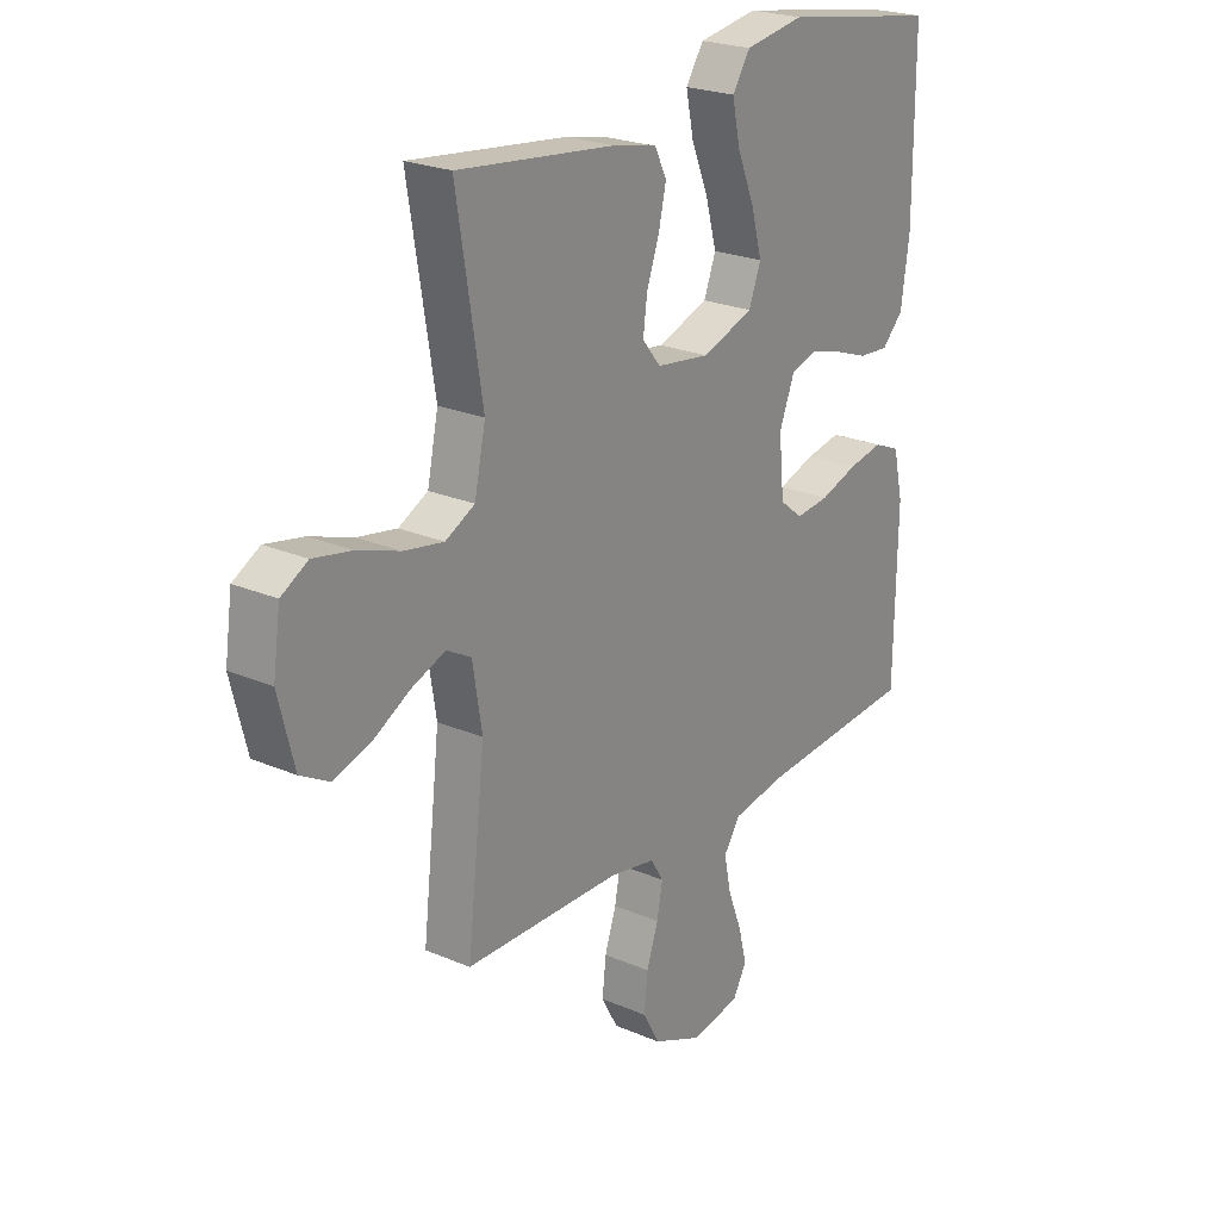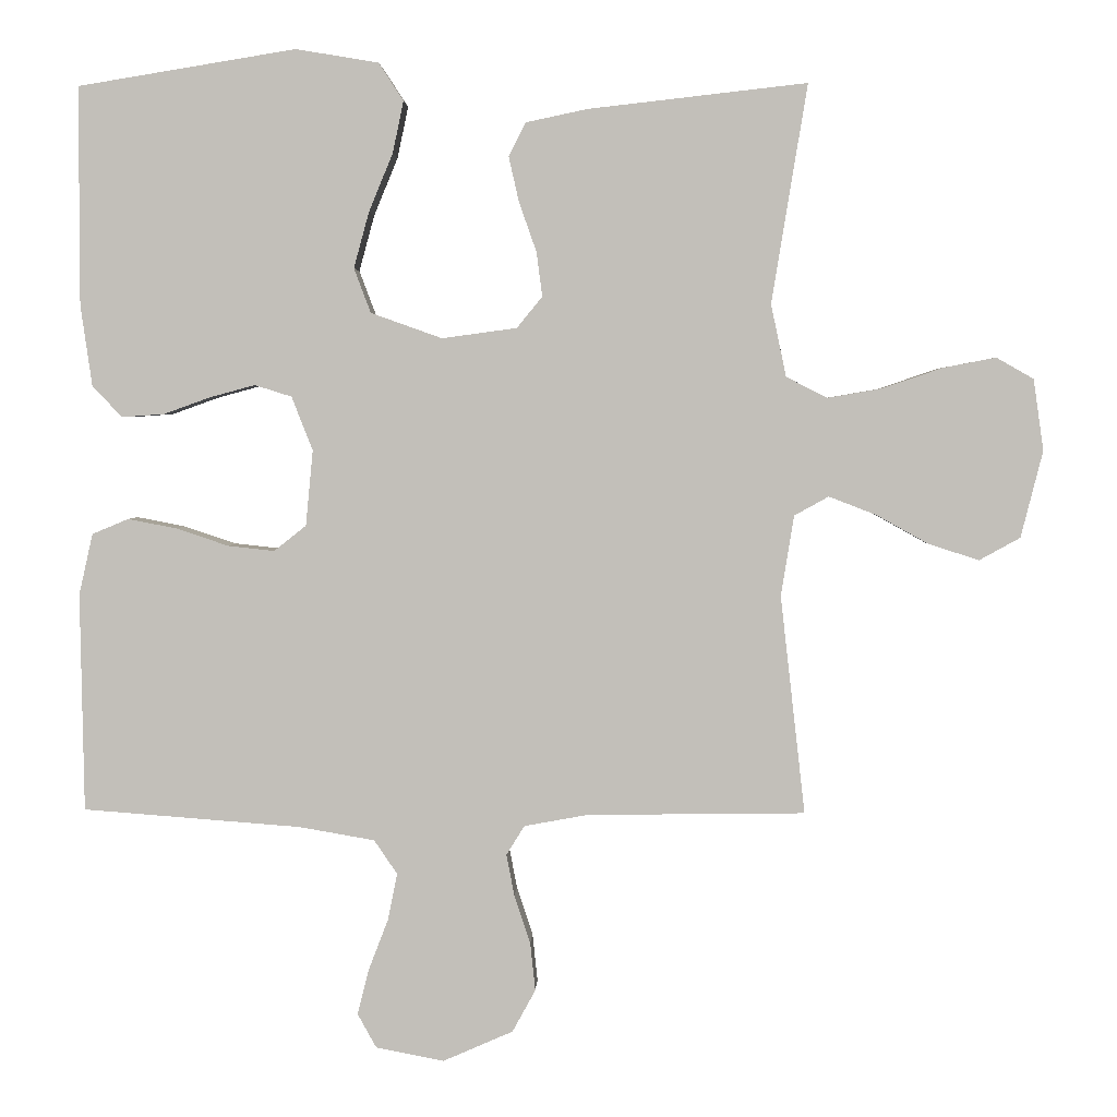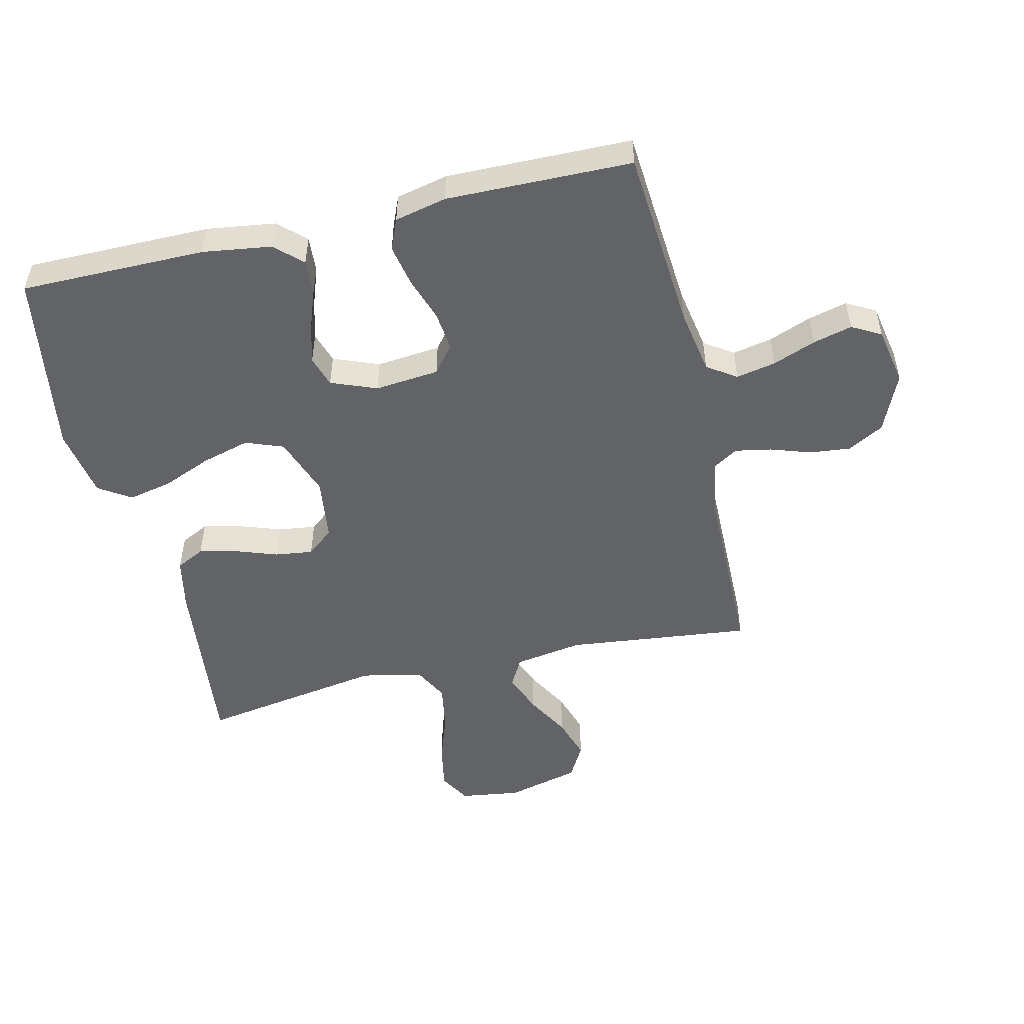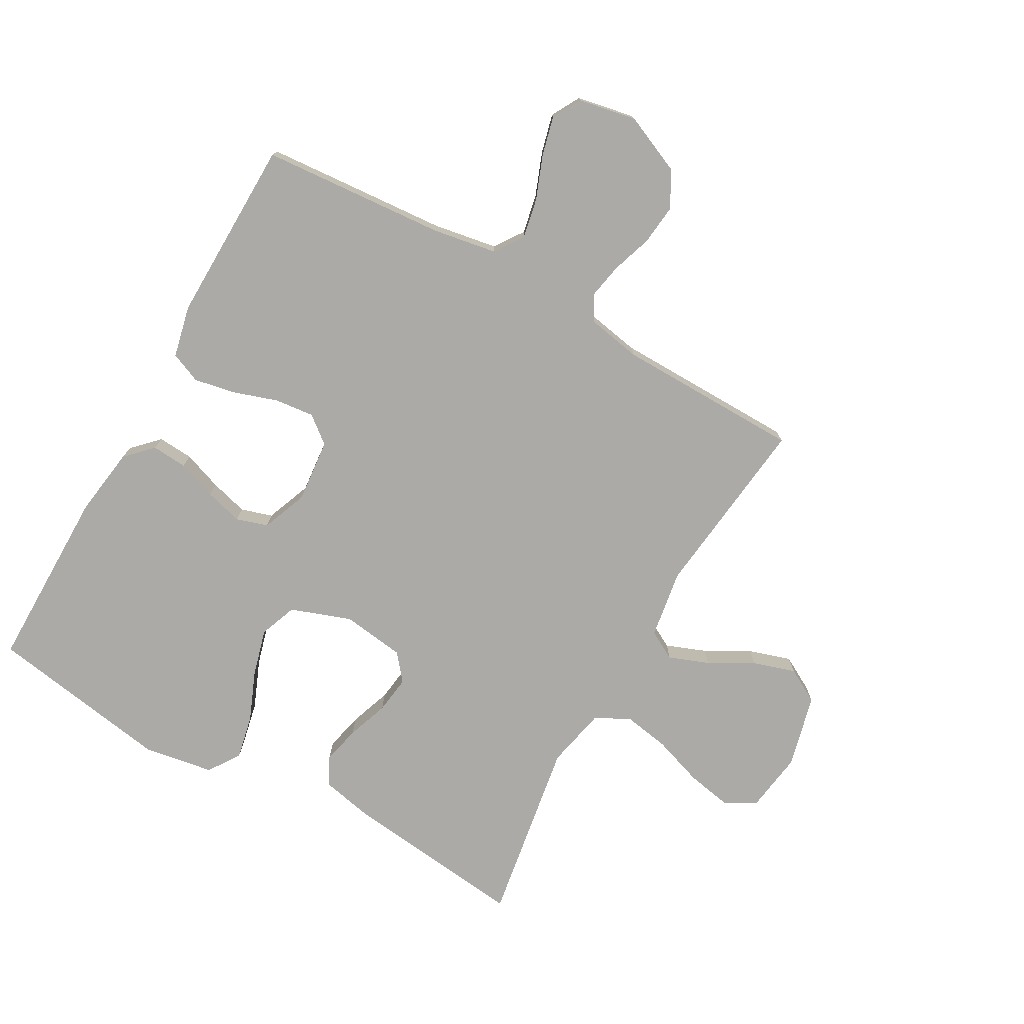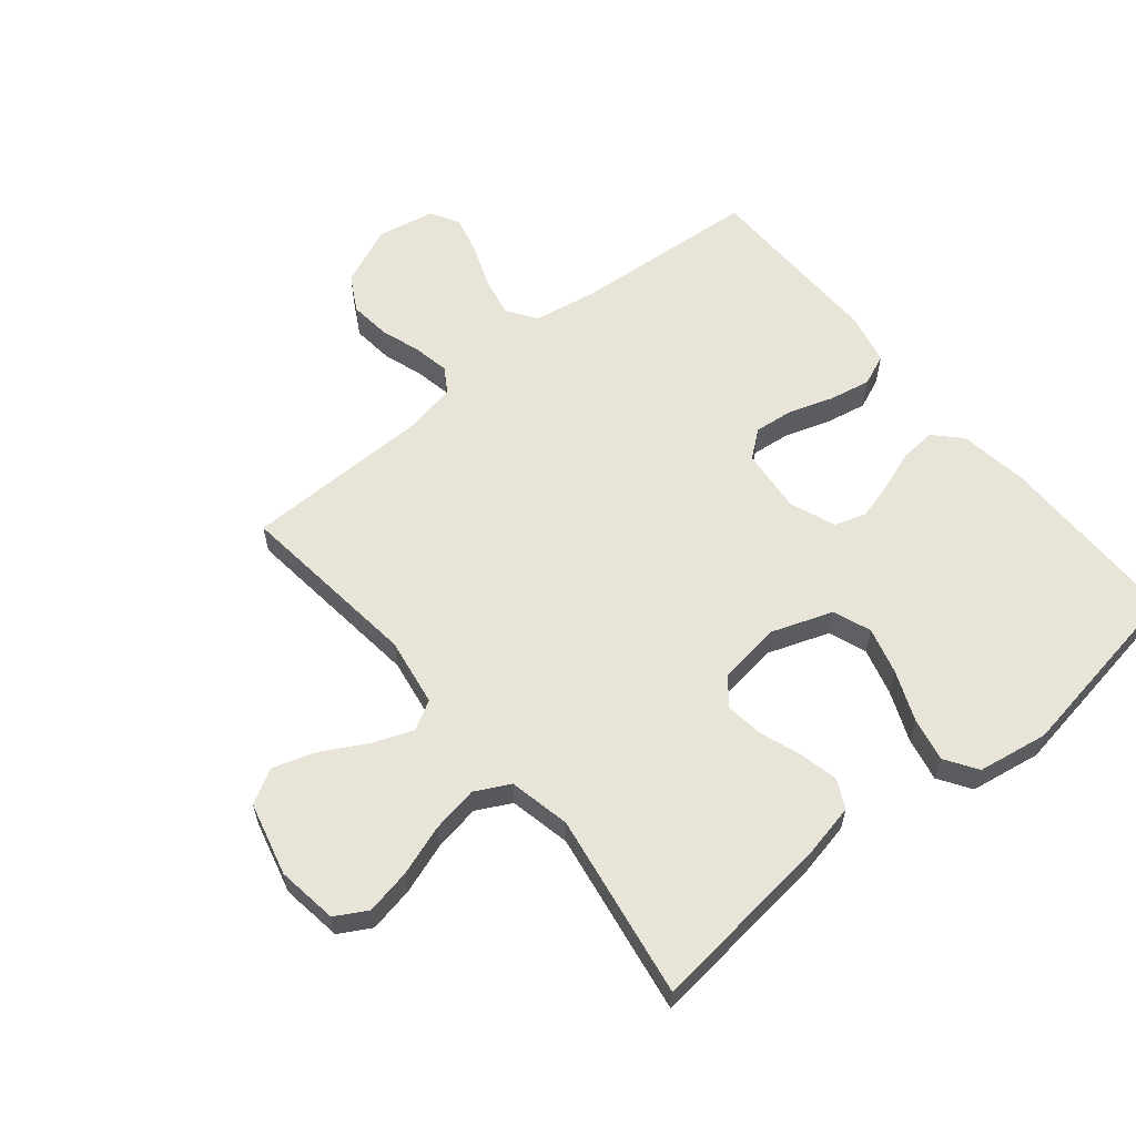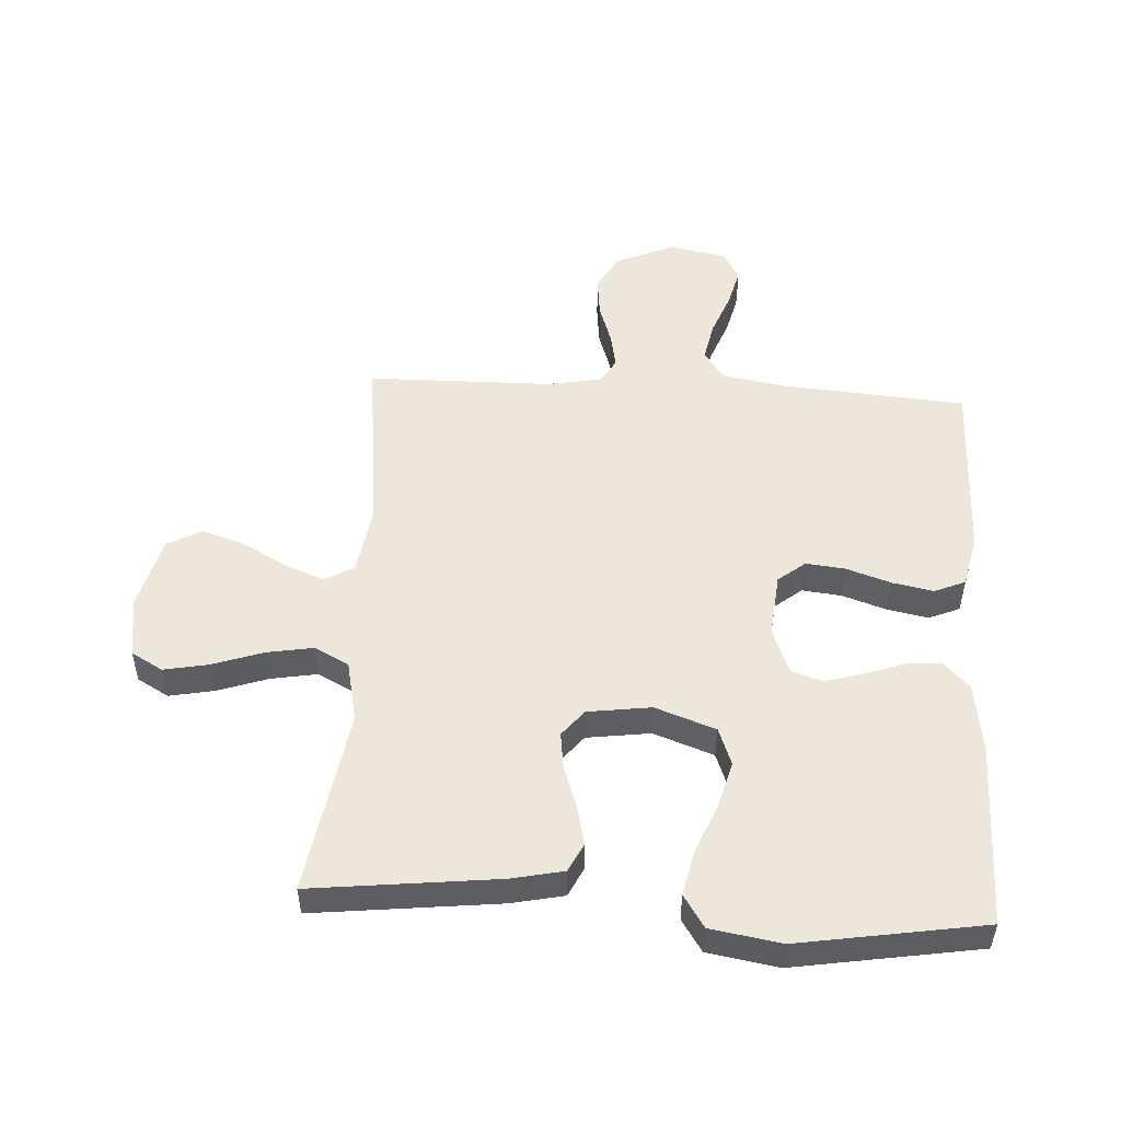
<metadata>
{"format":"obj","ext":"obj","renderer":"f3d","projection":"perspective","resolution":1024,"background":"white","views":[{"elev":23.3,"azim":-54.0,"up":"+Z"},{"elev":3.0,"azim":-178.0,"up":"+Z"},{"elev":-50.9,"azim":103.3,"up":"+Y"},{"elev":-75.8,"azim":150.6,"up":"+Y"},{"elev":60.1,"azim":-39.4,"up":"+Y"},{"elev":51.5,"azim":3.3,"up":"+Y"}]}
</metadata>
<code>
v 0.5 0.07 -0.5
v 0.2 0.07 -0.523
v 0.096 0.07 -0.541
v 0.064 0.07 -0.588
v 0.077 0.07 -0.652
v 0.104 0.07 -0.722
v 0.12 0.07 -0.785
v 0.094 0.07 -0.832
v 0 0.07 -0.85
v -0.096 0.07 -0.808
v -0.128 0.07 -0.75
v -0.121 0.07 -0.684
v -0.099 0.07 -0.618
v -0.088 0.07 -0.56
v -0.113 0.07 -0.52
v -0.2 0.07 -0.504
v -0.5 0.07 -0.5
v -0.466 0.07 -0.2
v -0.484 0.07 -0.089
v -0.531 0.07 -0.063
v -0.596 0.07 -0.088
v -0.668 0.07 -0.128
v -0.737 0.07 -0.15
v -0.793 0.07 -0.119
v -0.823 0.07 0
v -0.809 0.07 0.098
v -0.758 0.07 0.127
v -0.685 0.07 0.113
v -0.603 0.07 0.085
v -0.528 0.07 0.072
v -0.472 0.07 0.101
v -0.451 0.07 0.2
v -0.5 0.07 0.5
v -0.2 0.07 0.466
v -0.115 0.07 0.448
v -0.092 0.07 0.402
v -0.106 0.07 0.34
v -0.13 0.07 0.272
v -0.138 0.07 0.211
v -0.103 0.07 0.168
v 0 0.07 0.154
v 0.098 0.07 0.189
v 0.121 0.07 0.25
v 0.1 0.07 0.327
v 0.067 0.07 0.407
v 0.052 0.07 0.478
v 0.086 0.07 0.53
v 0.2 0.07 0.549
v 0.5 0.07 0.5
v 0.5 0.07 0.2
v 0.484 0.07 0.088
v 0.443 0.07 0.046
v 0.385 0.07 0.05
v 0.321 0.07 0.073
v 0.259 0.07 0.09
v 0.208 0.07 0.074
v 0.179 0.07 0
v 0.189 0.07 -0.104
v 0.233 0.07 -0.139
v 0.297 0.07 -0.132
v 0.369 0.07 -0.108
v 0.436 0.07 -0.095
v 0.486 0.07 -0.116
v 0.505 0.07 -0.2
v 0.5 0 -0.5
v 0.2 0 -0.523
v 0.096 0 -0.541
v 0.064 0 -0.588
v 0.077 0 -0.652
v 0.104 0 -0.722
v 0.12 0 -0.785
v 0.094 0 -0.832
v 0 0 -0.85
v -0.096 0 -0.808
v -0.128 0 -0.75
v -0.121 0 -0.684
v -0.099 0 -0.618
v -0.088 0 -0.56
v -0.113 0 -0.52
v -0.2 0 -0.504
v -0.5 0 -0.5
v -0.466 0 -0.2
v -0.484 0 -0.089
v -0.531 0 -0.063
v -0.596 0 -0.088
v -0.668 0 -0.128
v -0.737 0 -0.15
v -0.793 0 -0.119
v -0.823 0 0
v -0.809 0 0.098
v -0.758 0 0.127
v -0.685 0 0.113
v -0.603 0 0.085
v -0.528 0 0.072
v -0.472 0 0.101
v -0.451 0 0.2
v -0.5 0 0.5
v -0.2 0 0.466
v -0.115 0 0.448
v -0.092 0 0.402
v -0.106 0 0.34
v -0.13 0 0.272
v -0.138 0 0.211
v -0.103 0 0.168
v 0 0 0.154
v 0.098 0 0.189
v 0.121 0 0.25
v 0.1 0 0.327
v 0.067 0 0.407
v 0.052 0 0.478
v 0.086 0 0.53
v 0.2 0 0.549
v 0.5 0 0.5
v 0.5 0 0.2
v 0.484 0 0.088
v 0.443 0 0.046
v 0.385 0 0.05
v 0.321 0 0.073
v 0.259 0 0.09
v 0.208 0 0.074
v 0.179 0 0
v 0.189 0 -0.104
v 0.233 0 -0.139
v 0.297 0 -0.132
v 0.369 0 -0.108
v 0.436 0 -0.095
v 0.486 0 -0.116
v 0.505 0 -0.2
f 63 64 1 2
f 60 61 62 63
f 59 60 63 2
f 58 59 2 3
f 57 58 3 4
f 51 52 53 54
f 51 54 55
f 50 51 55
f 49 50 55 56
f 47 48 49 56
f 44 45 46 47
f 43 44 47 56
f 35 36 37 38
f 35 38 39
f 32 33 34 35
f 31 32 35 39
f 30 31 39 40
f 26 27 28 29
f 26 29 30
f 25 26 30
f 21 22 23 24
f 20 21 24 25
f 16 17 18
f 15 16 18 19
f 10 11 12 13
f 10 13 14
f 9 10 14
f 8 9 14
f 5 6 7 8
f 4 5 8 14
f 57 4 14 15
f 42 43 56 57
f 41 42 57 15
f 20 25 30 40
f 19 20 40 41
f 15 19 41
f 66 65 128 127
f 127 126 125 124
f 66 127 124 123
f 67 66 123 122
f 68 67 122 121
f 118 117 116 115
f 119 118 115
f 119 115 114
f 120 119 114 113
f 120 113 112 111
f 111 110 109 108
f 120 111 108 107
f 102 101 100 99
f 103 102 99
f 99 98 97 96
f 103 99 96 95
f 104 103 95 94
f 93 92 91 90
f 94 93 90
f 94 90 89
f 88 87 86 85
f 89 88 85 84
f 82 81 80
f 83 82 80 79
f 77 76 75 74
f 78 77 74
f 78 74 73
f 78 73 72
f 72 71 70 69
f 78 72 69 68
f 79 78 68 121
f 121 120 107 106
f 79 121 106 105
f 104 94 89 84
f 105 104 84 83
f 105 83 79
f 1 65 66 2
f 2 66 67 3
f 3 67 68 4
f 4 68 69 5
f 5 69 70 6
f 6 70 71 7
f 7 71 72 8
f 8 72 73 9
f 9 73 74 10
f 10 74 75 11
f 11 75 76 12
f 12 76 77 13
f 13 77 78 14
f 14 78 79 15
f 15 79 80 16
f 16 80 81 17
f 17 81 82 18
f 18 82 83 19
f 19 83 84 20
f 20 84 85 21
f 21 85 86 22
f 22 86 87 23
f 23 87 88 24
f 24 88 89 25
f 25 89 90 26
f 26 90 91 27
f 27 91 92 28
f 28 92 93 29
f 29 93 94 30
f 30 94 95 31
f 31 95 96 32
f 32 96 97 33
f 33 97 98 34
f 34 98 99 35
f 35 99 100 36
f 36 100 101 37
f 37 101 102 38
f 38 102 103 39
f 39 103 104 40
f 40 104 105 41
f 41 105 106 42
f 42 106 107 43
f 43 107 108 44
f 44 108 109 45
f 45 109 110 46
f 46 110 111 47
f 47 111 112 48
f 48 112 113 49
f 49 113 114 50
f 50 114 115 51
f 51 115 116 52
f 52 116 117 53
f 53 117 118 54
f 54 118 119 55
f 55 119 120 56
f 56 120 121 57
f 57 121 122 58
f 58 122 123 59
f 59 123 124 60
f 60 124 125 61
f 61 125 126 62
f 62 126 127 63
f 63 127 128 64
f 64 128 65 1

</code>
